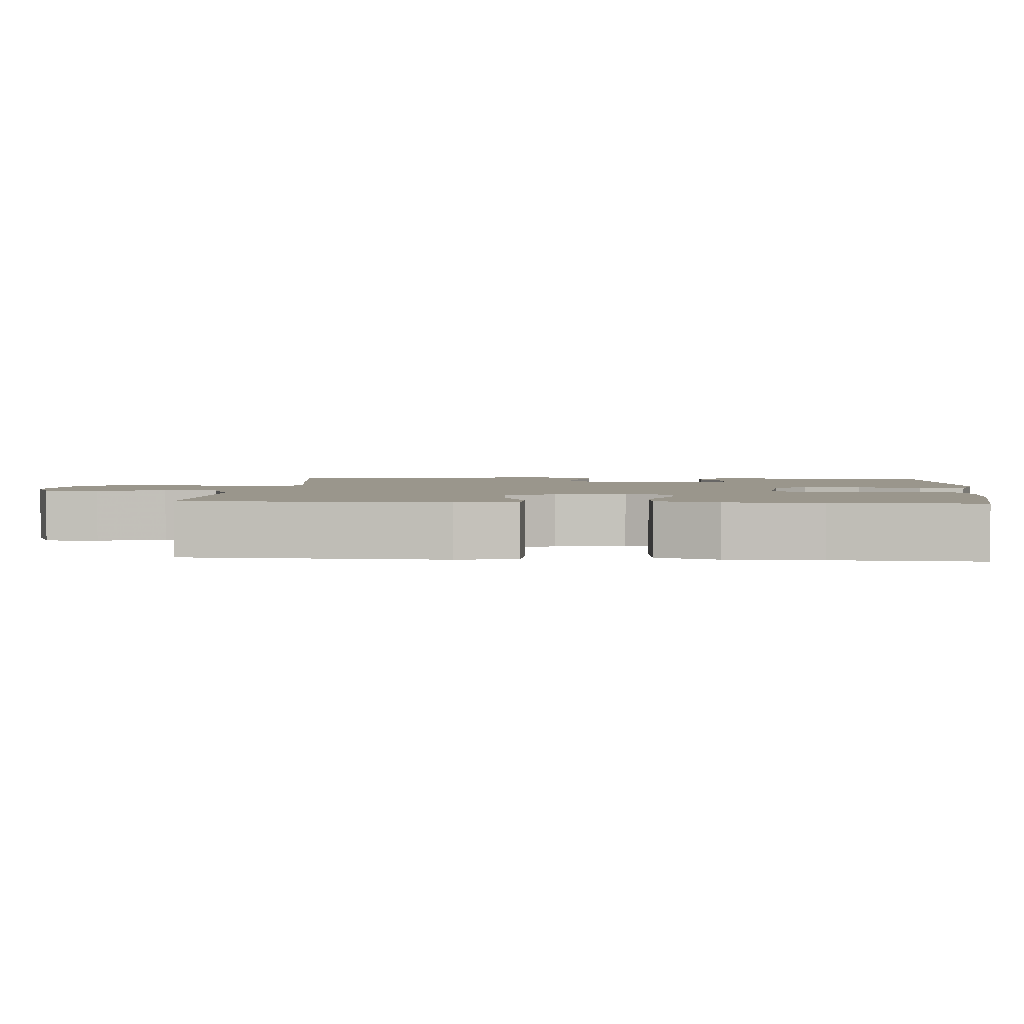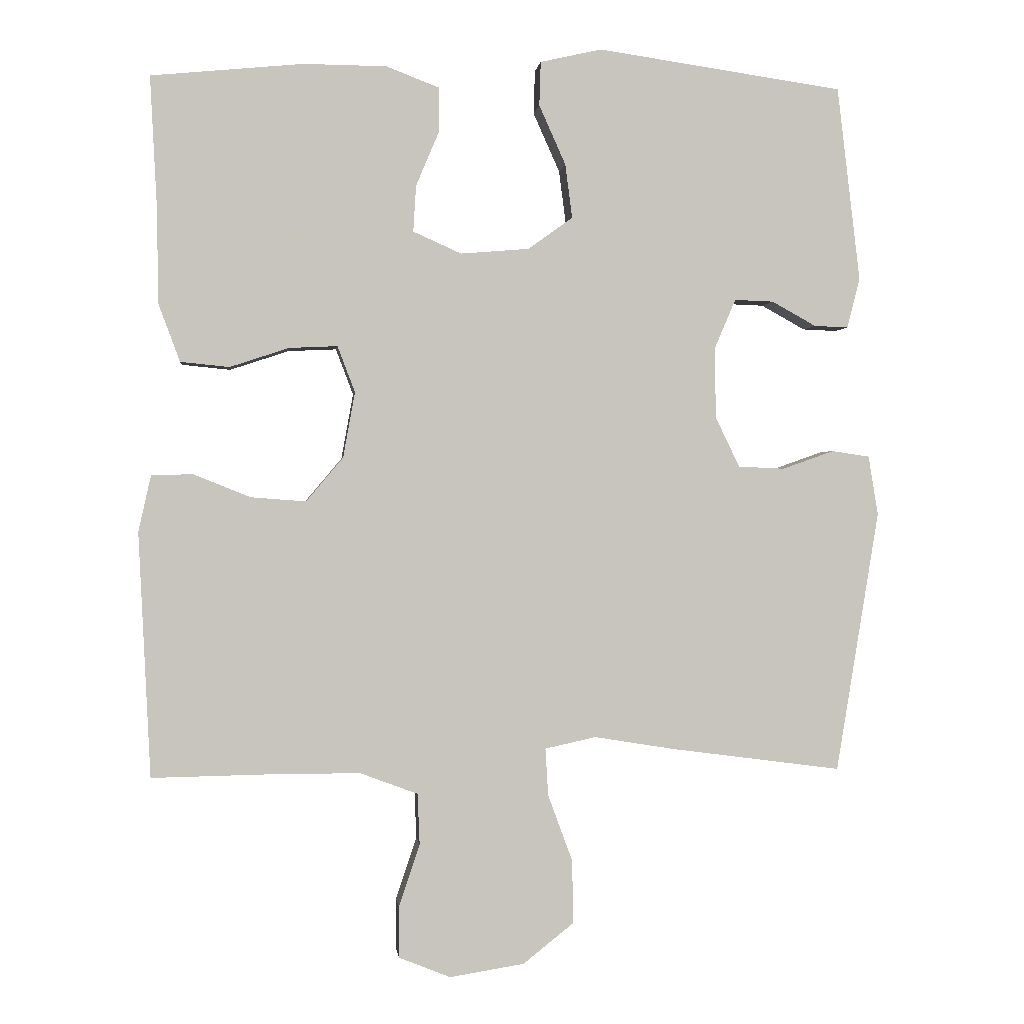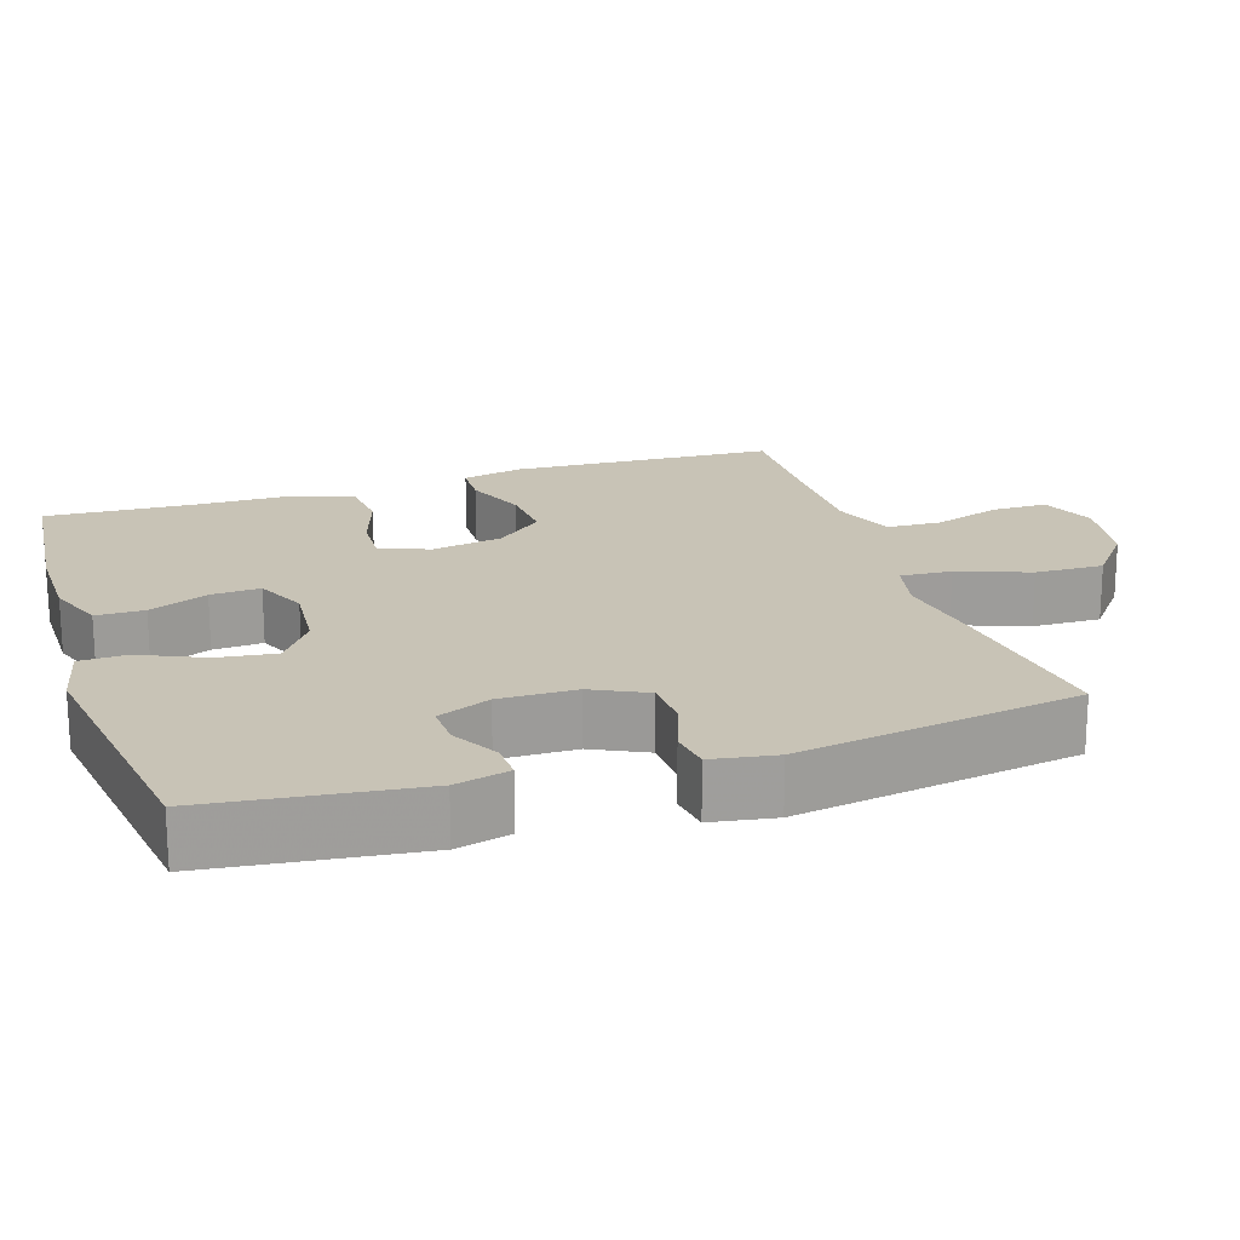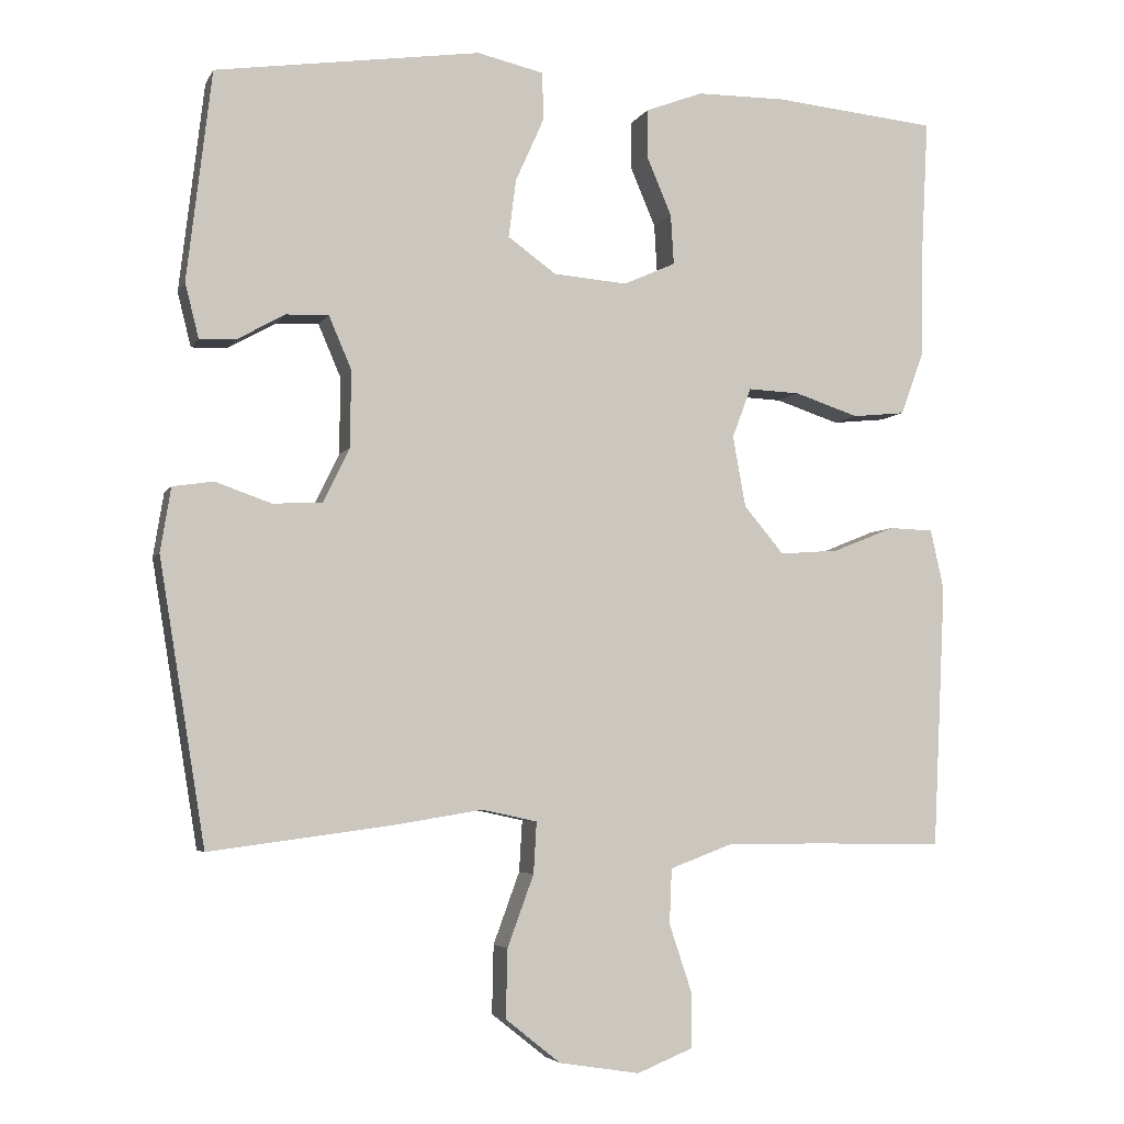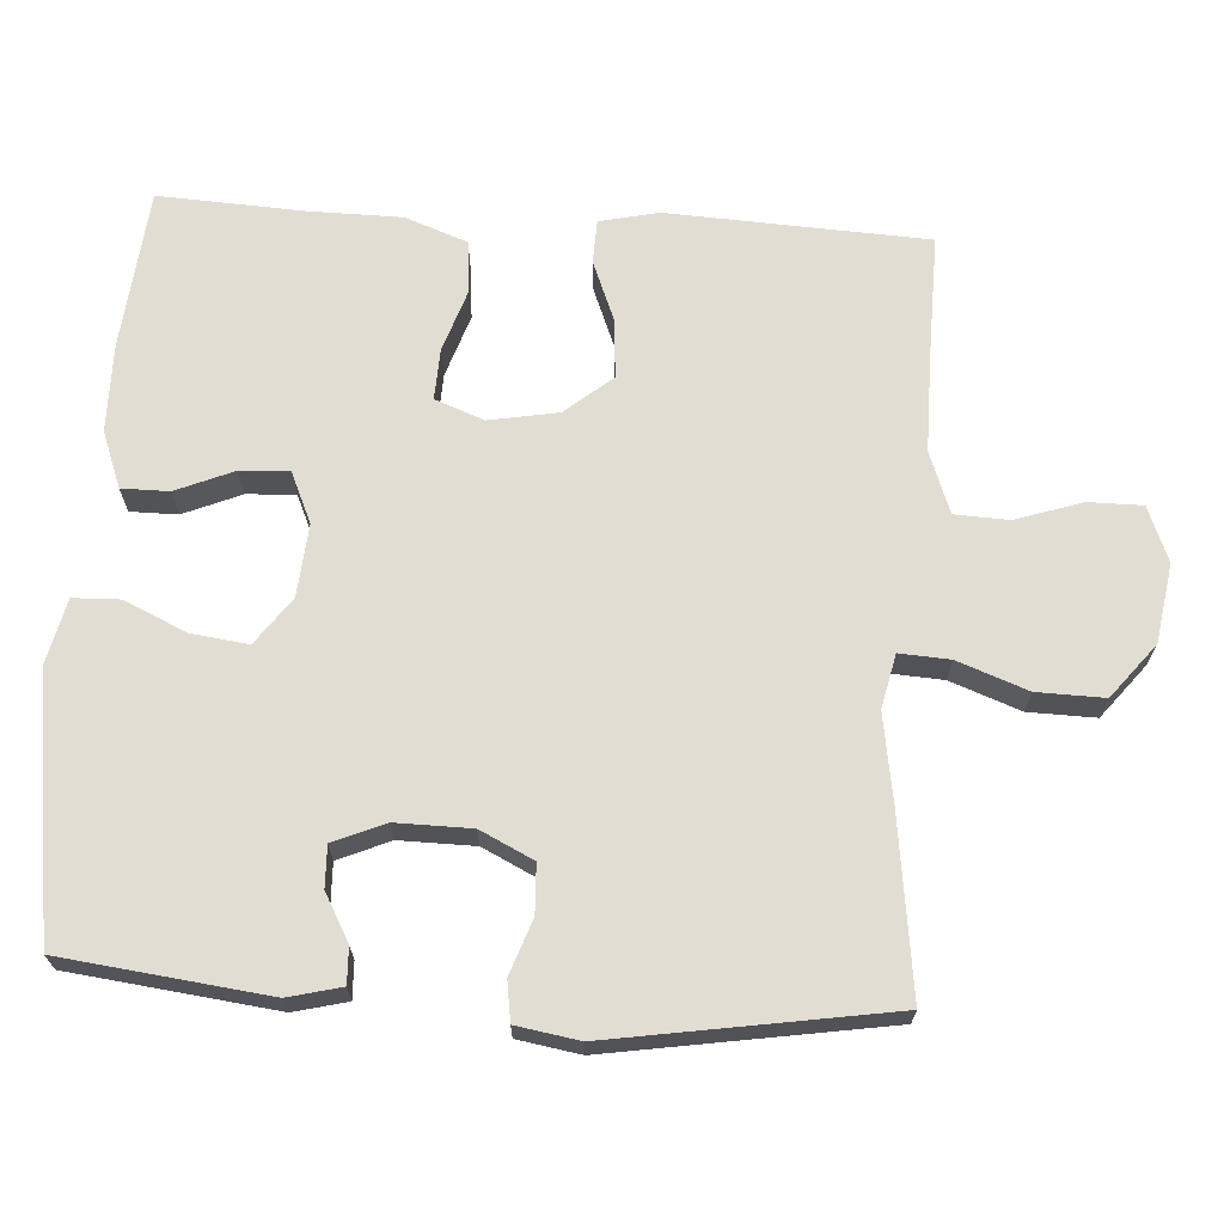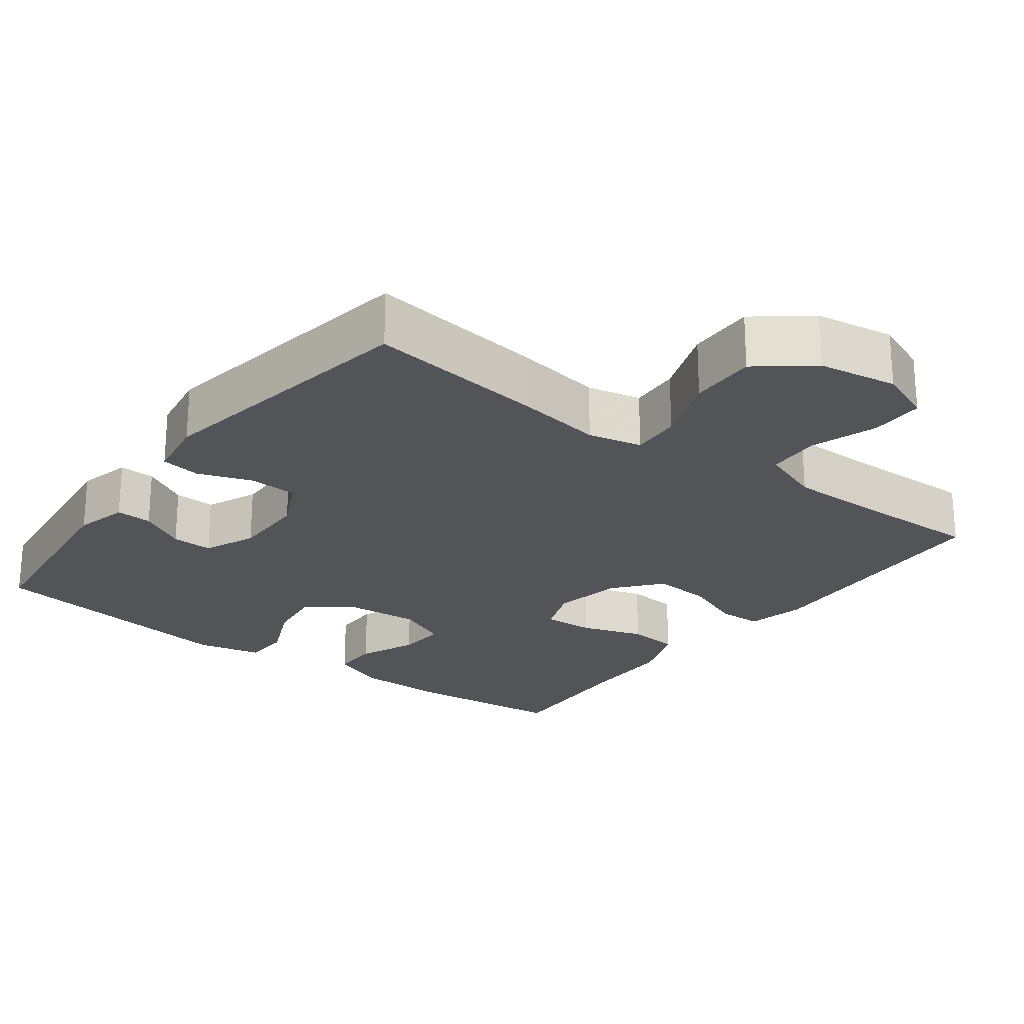
<metadata>
{"format":"obj","ext":"obj","renderer":"f3d","projection":"perspective","resolution":1024,"background":"white","views":[{"elev":2.5,"azim":-85.3,"up":"+Y"},{"elev":0.3,"azim":-6.3,"up":"+Z"},{"elev":19.5,"azim":72.1,"up":"+Y"},{"elev":-4.5,"azim":163.5,"up":"+Z"},{"elev":68.1,"azim":93.7,"up":"+Y"},{"elev":-23.6,"azim":143.1,"up":"+Y"}]}
</metadata>
<code>
v 0.5 0.07 0.5
v 0.533 0.07 0.222
v 0.515 0.07 0.15
v 0.466 0.07 0.152
v 0.403 0.07 0.187
v 0.347 0.07 0.189
v 0.317 0.07 0.119
v 0.318 0.07 0.017
v 0.353 0.07 -0.055
v 0.419 0.07 -0.058
v 0.493 0.07 -0.032
v 0.547 0.07 -0.04
v 0.561 0.07 -0.125
v 0.5 0.07 -0.5
v 0.257 0.07 -0.468
v 0.14 0.07 -0.449
v 0.067 0.07 -0.465
v 0.071 0.07 -0.533
v 0.106 0.07 -0.628
v 0.108 0.07 -0.719
v 0.035 0.07 -0.777
v -0.072 0.07 -0.794
v -0.146 0.07 -0.764
v -0.146 0.07 -0.691
v -0.116 0.07 -0.601
v -0.119 0.07 -0.528
v -0.202 0.07 -0.497
v -0.331 0.07 -0.497
v -0.5 0.07 -0.5
v -0.517 0.07 -0.149
v -0.499 0.07 -0.069
v -0.44 0.07 -0.067
v -0.358 0.07 -0.1
v -0.279 0.07 -0.106
v -0.226 0.07 -0.043
v -0.209 0.07 0.051
v -0.234 0.07 0.117
v -0.303 0.07 0.114
v -0.388 0.07 0.086
v -0.458 0.07 0.093
v -0.489 0.07 0.177
v -0.49 0.07 0.304
v -0.5 0.07 0.5
v -0.283 0.07 0.521
v -0.164 0.07 0.52
v -0.088 0.07 0.491
v -0.088 0.07 0.427
v -0.121 0.07 0.349
v -0.125 0.07 0.283
v -0.056 0.07 0.252
v 0.042 0.07 0.26
v 0.106 0.07 0.306
v 0.096 0.07 0.383
v 0.058 0.07 0.468
v 0.06 0.07 0.531
v 0.148 0.07 0.551
v 0.5 0 0.5
v 0.533 0 0.222
v 0.515 0 0.15
v 0.466 0 0.152
v 0.403 0 0.187
v 0.347 0 0.189
v 0.317 0 0.119
v 0.318 0 0.017
v 0.353 0 -0.055
v 0.419 0 -0.058
v 0.493 0 -0.032
v 0.547 0 -0.04
v 0.561 0 -0.125
v 0.5 0 -0.5
v 0.257 0 -0.468
v 0.14 0 -0.449
v 0.067 0 -0.465
v 0.071 0 -0.533
v 0.106 0 -0.628
v 0.108 0 -0.719
v 0.035 0 -0.777
v -0.072 0 -0.794
v -0.146 0 -0.764
v -0.146 0 -0.691
v -0.116 0 -0.601
v -0.119 0 -0.528
v -0.202 0 -0.497
v -0.331 0 -0.497
v -0.5 0 -0.5
v -0.517 0 -0.149
v -0.499 0 -0.069
v -0.44 0 -0.067
v -0.358 0 -0.1
v -0.279 0 -0.106
v -0.226 0 -0.043
v -0.209 0 0.051
v -0.234 0 0.117
v -0.303 0 0.114
v -0.388 0 0.086
v -0.458 0 0.093
v -0.489 0 0.177
v -0.49 0 0.304
v -0.5 0 0.5
v -0.283 0 0.521
v -0.164 0 0.52
v -0.088 0 0.491
v -0.088 0 0.427
v -0.121 0 0.349
v -0.125 0 0.283
v -0.056 0 0.252
v 0.042 0 0.26
v 0.106 0 0.306
v 0.096 0 0.383
v 0.058 0 0.468
v 0.06 0 0.531
v 0.148 0 0.551
f 53 54 55 56
f 52 53 56 1
f 51 52 1 2
f 50 51 2
f 45 46 47 48
f 45 48 49
f 42 43 44 45
f 42 45 49
f 41 42 49 50
f 38 39 40 41
f 37 38 41 50
f 30 31 32 33
f 28 29 30 33
f 27 28 33 34
f 26 27 34 35
f 22 23 24 25
f 22 25 26
f 21 22 26
f 18 19 20 21
f 17 18 21 26
f 13 14 15 16
f 13 16 17
f 10 11 12 13
f 9 10 13 17
f 8 9 17 26
f 2 3 4 5
f 2 5 6
f 50 2 6
f 36 37 50 6
f 35 36 6 7
f 7 8 26 35
f 112 111 110 109
f 57 112 109 108
f 58 57 108 107
f 58 107 106
f 104 103 102 101
f 105 104 101
f 101 100 99 98
f 105 101 98
f 106 105 98 97
f 97 96 95 94
f 106 97 94 93
f 89 88 87 86
f 89 86 85 84
f 90 89 84 83
f 91 90 83 82
f 81 80 79 78
f 82 81 78
f 82 78 77
f 77 76 75 74
f 82 77 74 73
f 72 71 70 69
f 73 72 69
f 69 68 67 66
f 73 69 66 65
f 82 73 65 64
f 61 60 59 58
f 62 61 58
f 62 58 106
f 62 106 93 92
f 63 62 92 91
f 91 82 64 63
f 1 57 58 2
f 2 58 59 3
f 3 59 60 4
f 4 60 61 5
f 5 61 62 6
f 6 62 63 7
f 7 63 64 8
f 8 64 65 9
f 9 65 66 10
f 10 66 67 11
f 11 67 68 12
f 12 68 69 13
f 13 69 70 14
f 14 70 71 15
f 15 71 72 16
f 16 72 73 17
f 17 73 74 18
f 18 74 75 19
f 19 75 76 20
f 20 76 77 21
f 21 77 78 22
f 22 78 79 23
f 23 79 80 24
f 24 80 81 25
f 25 81 82 26
f 26 82 83 27
f 27 83 84 28
f 28 84 85 29
f 29 85 86 30
f 30 86 87 31
f 31 87 88 32
f 32 88 89 33
f 33 89 90 34
f 34 90 91 35
f 35 91 92 36
f 36 92 93 37
f 37 93 94 38
f 38 94 95 39
f 39 95 96 40
f 40 96 97 41
f 41 97 98 42
f 42 98 99 43
f 43 99 100 44
f 44 100 101 45
f 45 101 102 46
f 46 102 103 47
f 47 103 104 48
f 48 104 105 49
f 49 105 106 50
f 50 106 107 51
f 51 107 108 52
f 52 108 109 53
f 53 109 110 54
f 54 110 111 55
f 55 111 112 56
f 56 112 57 1

</code>
